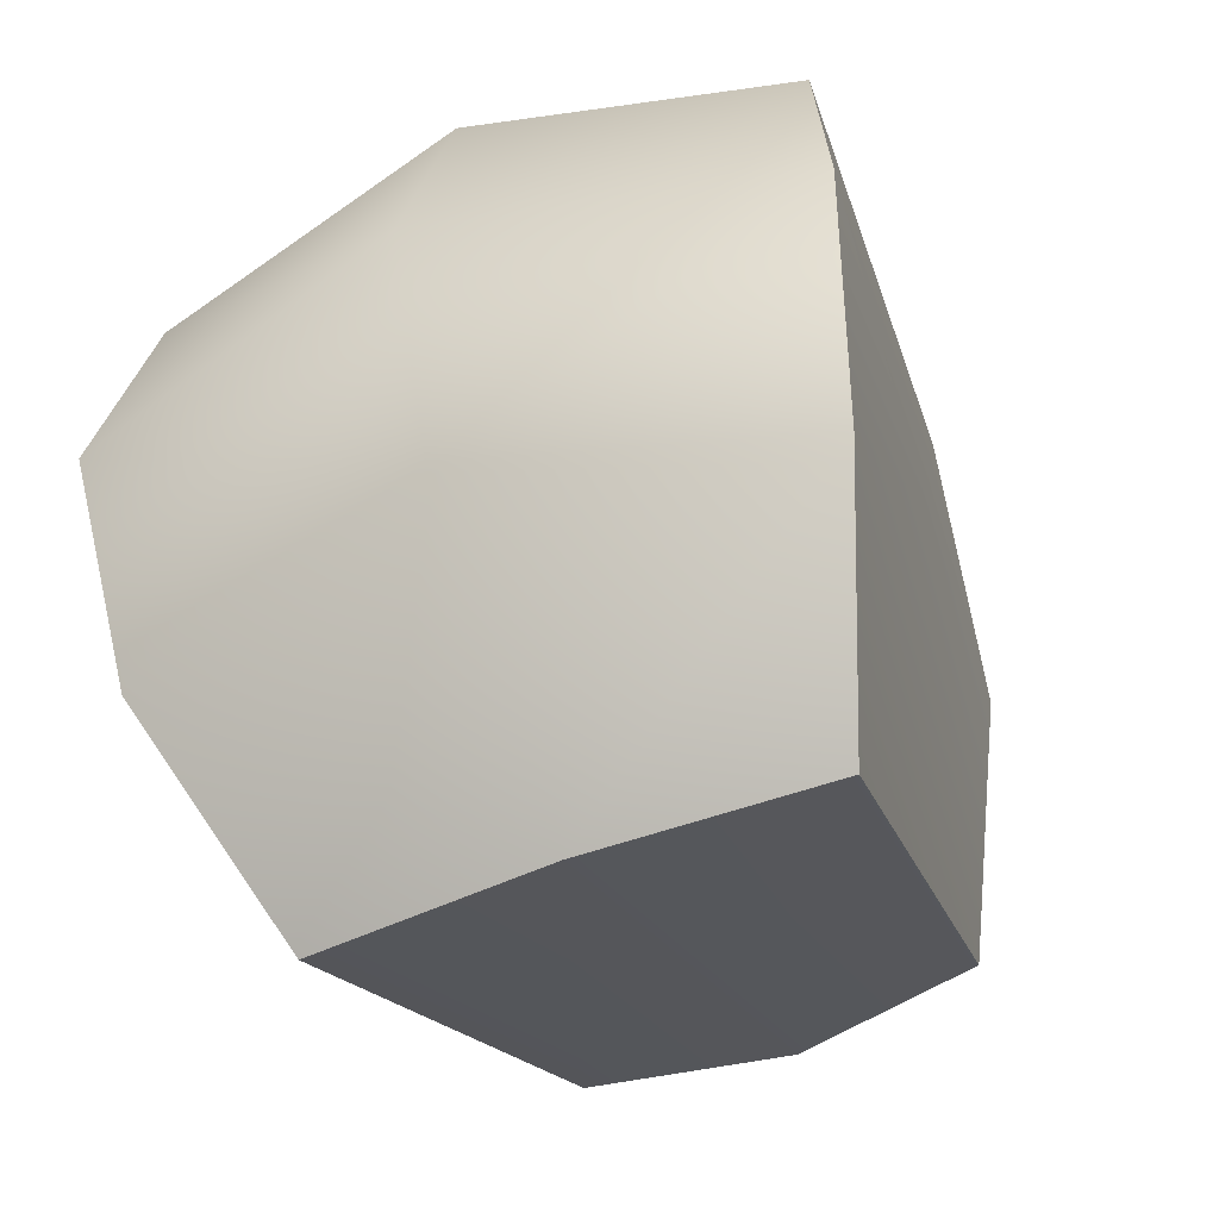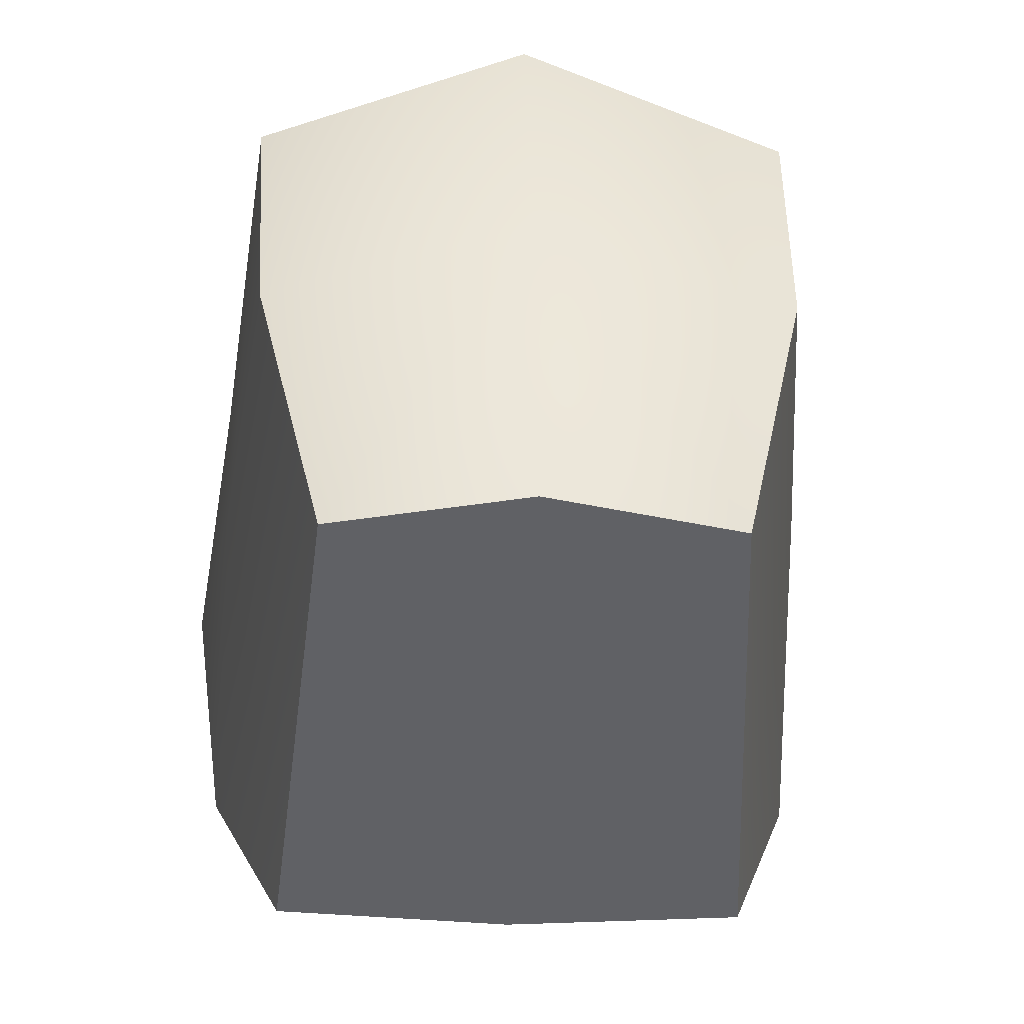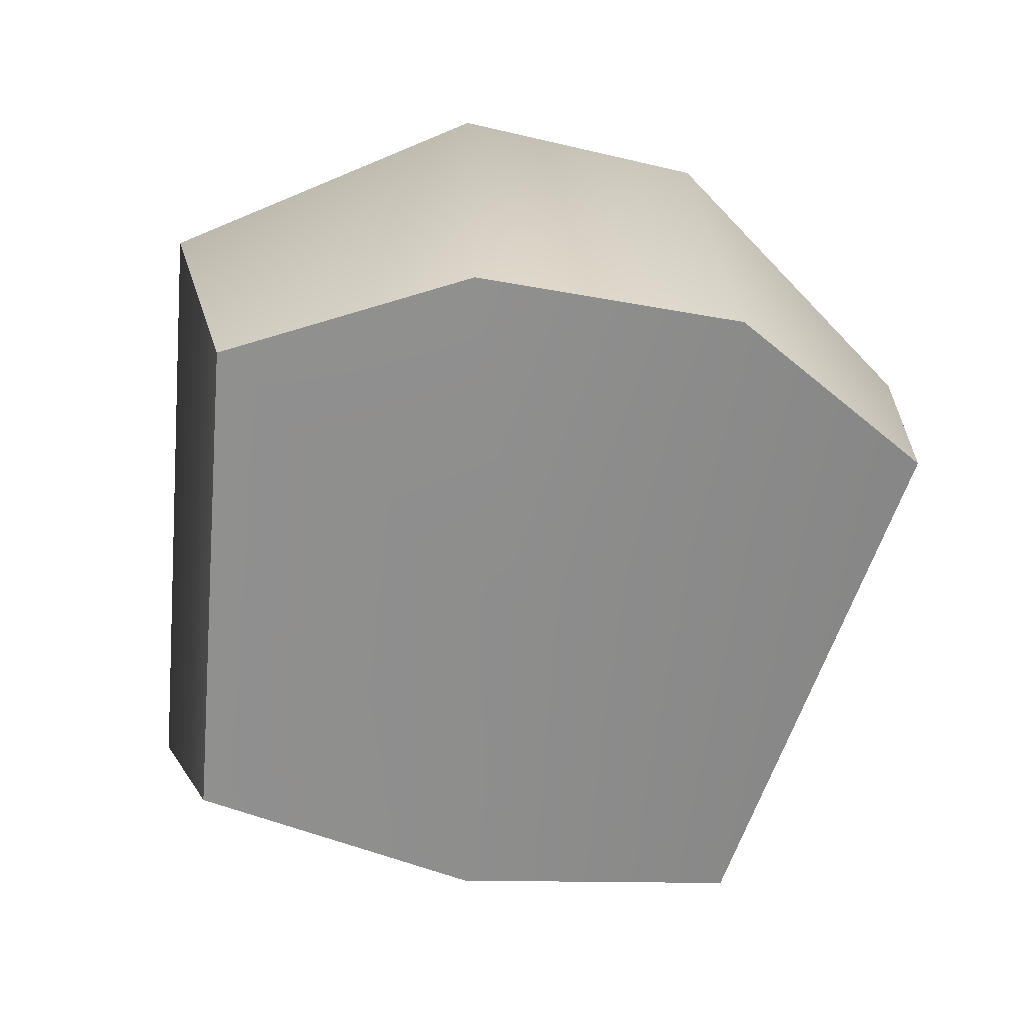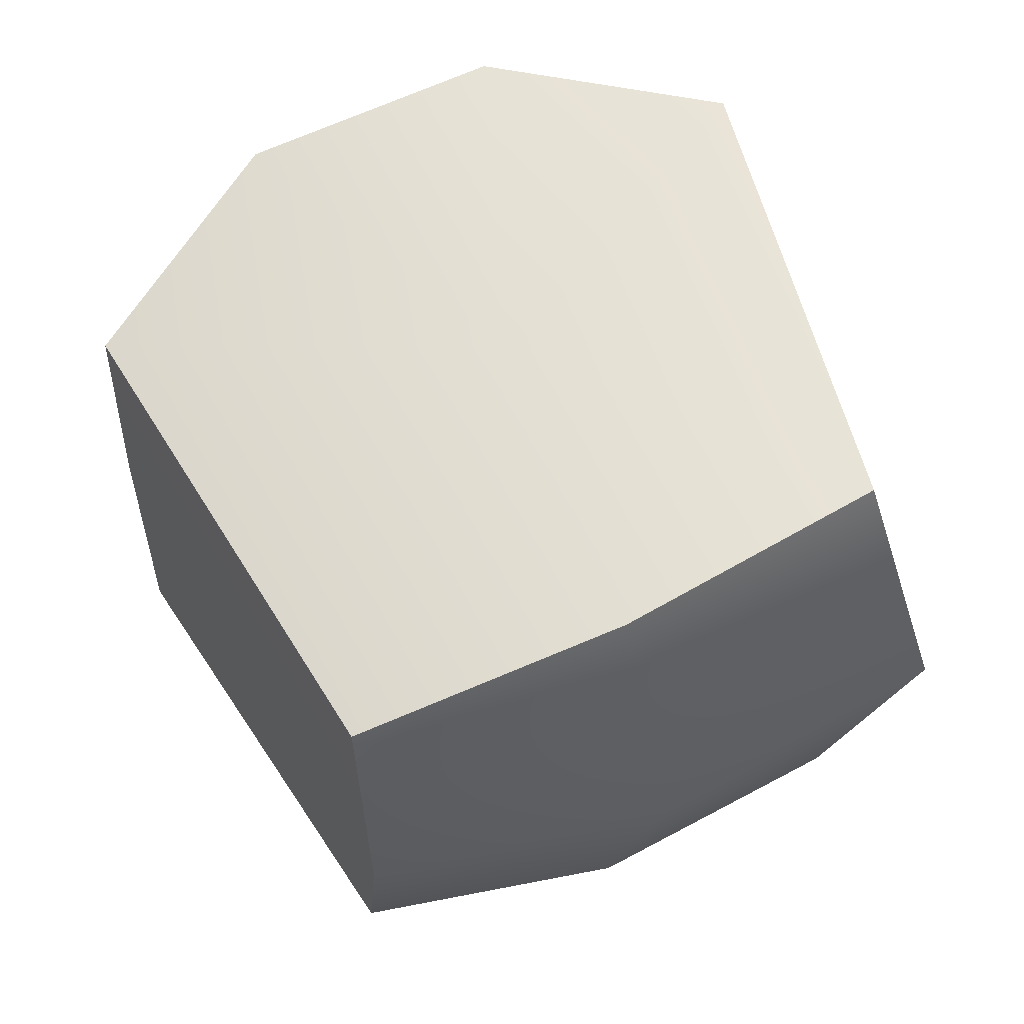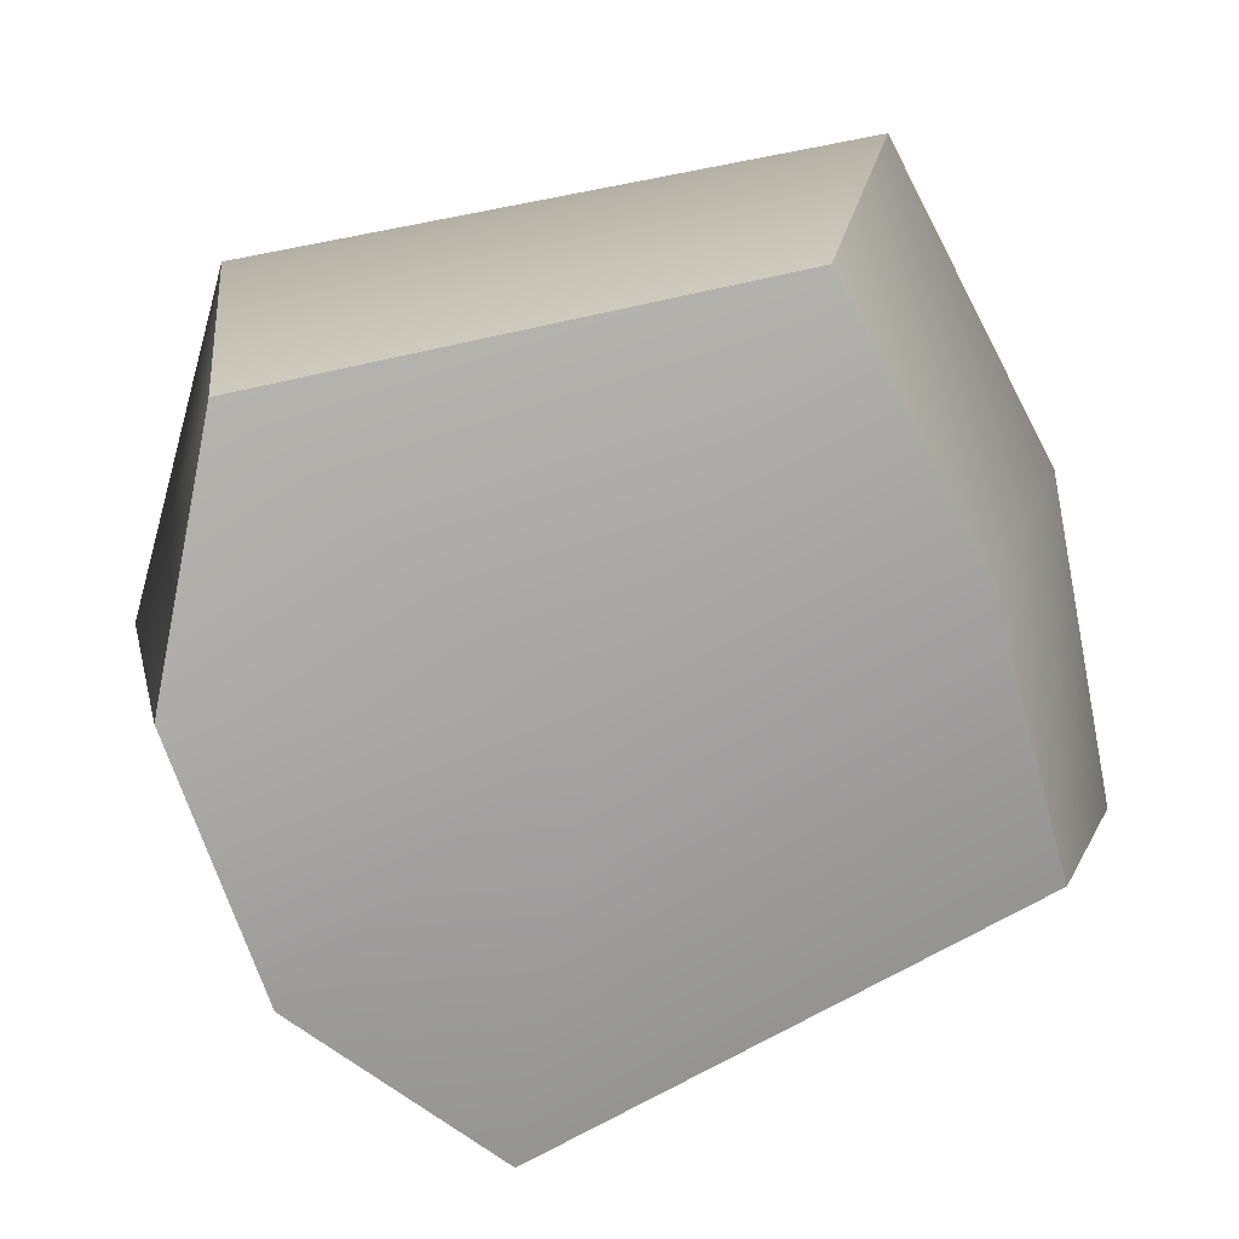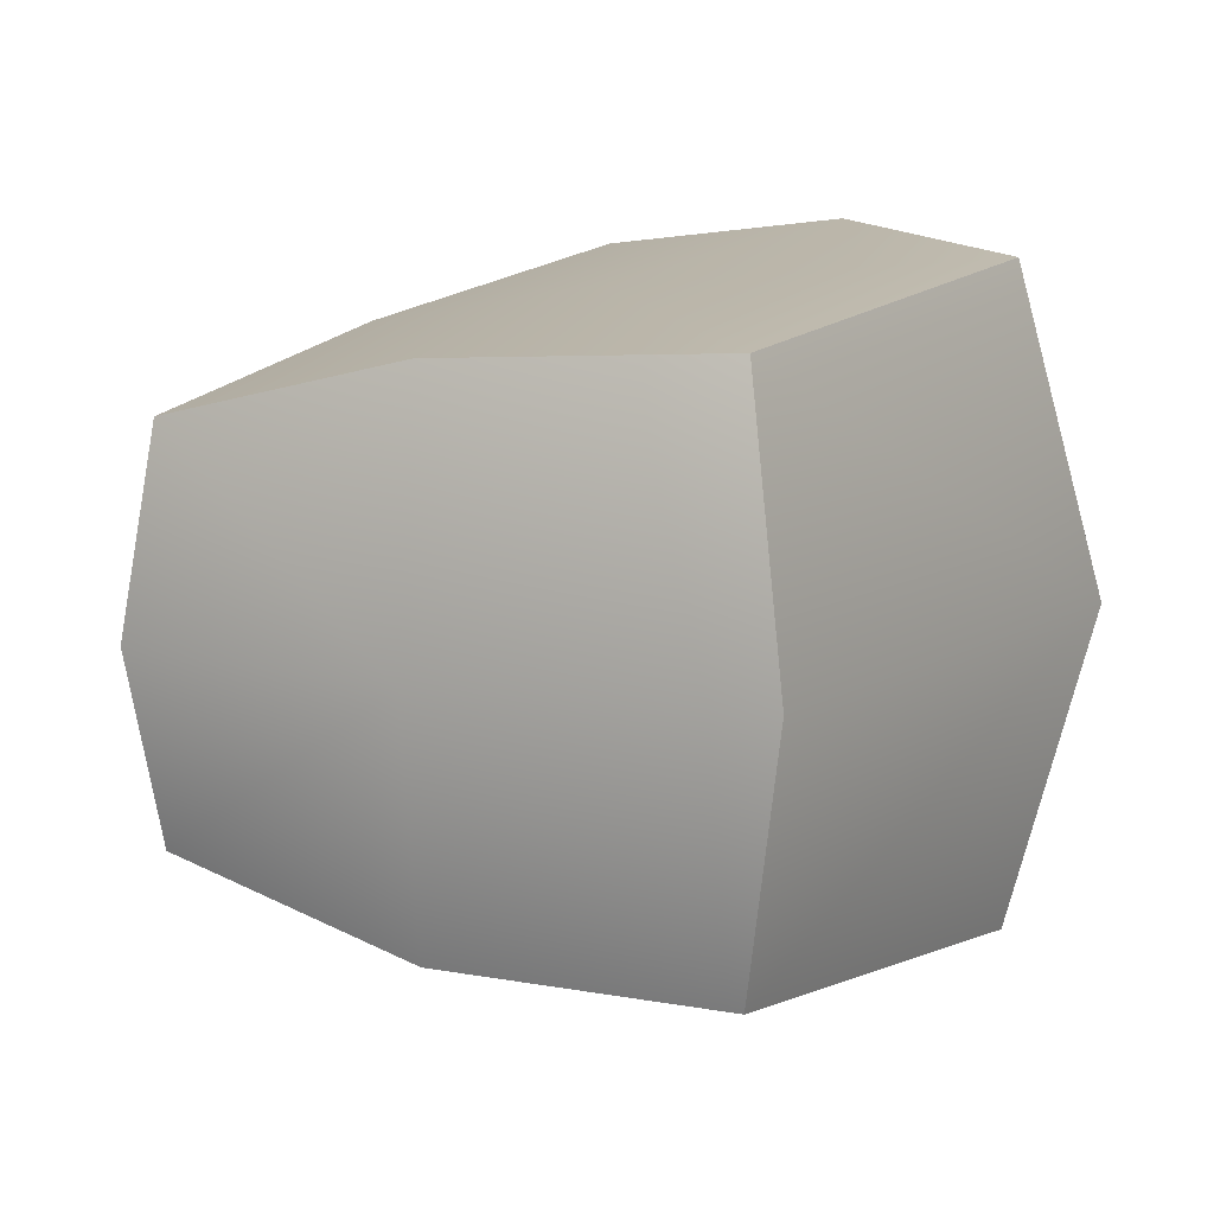
<metadata>
{"format":"obj","ext":"obj","renderer":"f3d","projection":"perspective","resolution":1024,"background":"white","views":[{"elev":-52.8,"azim":113.9,"up":"+Z"},{"elev":-22.6,"azim":-93.2,"up":"+Z"},{"elev":-72.5,"azim":97.5,"up":"+Y"},{"elev":55.7,"azim":-93.4,"up":"+Y"},{"elev":12.8,"azim":-176.2,"up":"+Z"},{"elev":10.5,"azim":-44.7,"up":"+Y"}]}
</metadata>
<code>
g crash_cave_rock
v -0.08436 0.04879 0.1717
v 0.1475 0.07309 0.1229
v 0.1697 0.08533 -0.0007198
v -0.1486 0.04262 0.04814
v 0.001862 0.06172 0.002084
v -0.1826 0.01115 -0.08146
v 0.03889 0.03146 -0.1999
v 0.1293 0.06986 -0.1207
v -0.1797 -0.0843 0.0714
v 0.1743 -0.0843 -0.1098
v -0.08436 -0.2174 0.1717
v 0.001862 -0.2303 0.002084
v -0.1486 -0.2112 0.04814
v -0.1071 -0.0843 0.2115
v 0.1723 -0.0843 0.1565
v 0.1475 -0.2417 0.1229
v 0.2148 -0.0843 -0.00072
v 0.1697 -0.2539 -0.0007198
v 0.1293 -0.2384 -0.1207
v -0.1826 -0.1797 -0.08146
v 0.03889 -0.2 -0.1999
v 0.04734 -0.0843 -0.2033
v -0.207 -0.0843 -0.07625
v -0.08436 0.04879 0.1717
v 0.1475 0.07309 0.1229
v 0.1723 -0.0843 0.1565
v 0.1697 0.08533 -0.0007198
v 0.1293 0.06986 -0.1207
v -0.1826 0.01115 -0.08146
v 0.03889 0.03146 -0.1999
v 0.03889 0.03146 -0.1999
v 0.04734 -0.0843 -0.2033
v 0.1475 0.07309 0.1229
v -0.08436 0.04879 0.1717
v -0.1071 -0.0843 0.2115
v -0.1486 0.04262 0.04814
v -0.207 -0.0843 -0.07625
v -0.1826 0.01115 -0.08146
v -0.08436 -0.2174 0.1717
v -0.1071 -0.0843 0.2115
v 0.1723 -0.0843 0.1565
v 0.1475 -0.2417 0.1229
v 0.1723 -0.0843 0.1565
v 0.2148 -0.0843 -0.00072
v 0.1697 -0.2539 -0.0007198
v 0.1743 -0.0843 -0.1098
v 0.1293 -0.2384 -0.1207
v -0.1826 -0.1797 -0.08146
v 0.03889 -0.2 -0.1999
v 0.04734 -0.0843 -0.2033
v -0.207 -0.0843 -0.07625
v 0.04734 -0.0843 -0.2033
v 0.03889 -0.2 -0.1999
v 0.1475 -0.2417 0.1229
v -0.1797 -0.0843 0.0714
v -0.1071 -0.0843 0.2115
v -0.08436 -0.2174 0.1717
v -0.1486 -0.2112 0.04814
v -0.1826 -0.1797 -0.08146
v -0.207 -0.0843 -0.07625
g crash_cave_rock_0
f 5 4 1
f 15 2 24
f 14 15 24
f 17 3 25
f 26 17 25
f 27 8 5
f 10 28 3
f 17 10 3
f 7 6 5
f 8 7 5
f 22 23 29
f 30 22 29
f 32 31 28
f 10 32 28
f 5 1 33
f 27 5 33
f 4 5 6
f 9 35 34
f 36 9 34
f 38 37 9
f 36 38 9
f 13 12 11
f 41 40 39
f 16 41 39
f 44 43 42
f 18 44 42
f 19 45 12
f 46 44 18
f 47 46 18
f 12 20 21
f 19 12 21
f 50 49 48
f 51 50 48
f 47 53 52
f 46 47 52
f 54 11 12
f 45 54 12
f 12 13 20
f 57 56 55
f 58 57 55
f 59 58 55
f 60 59 55

</code>
